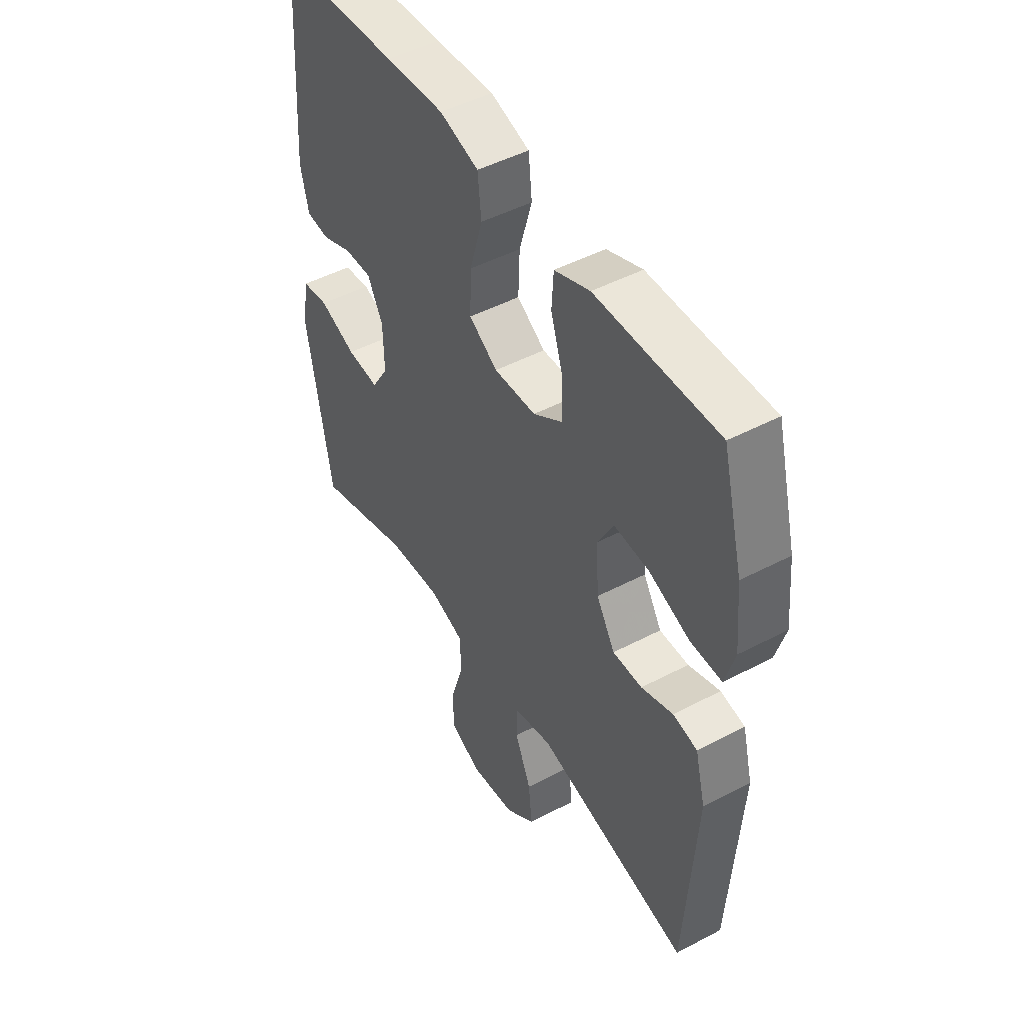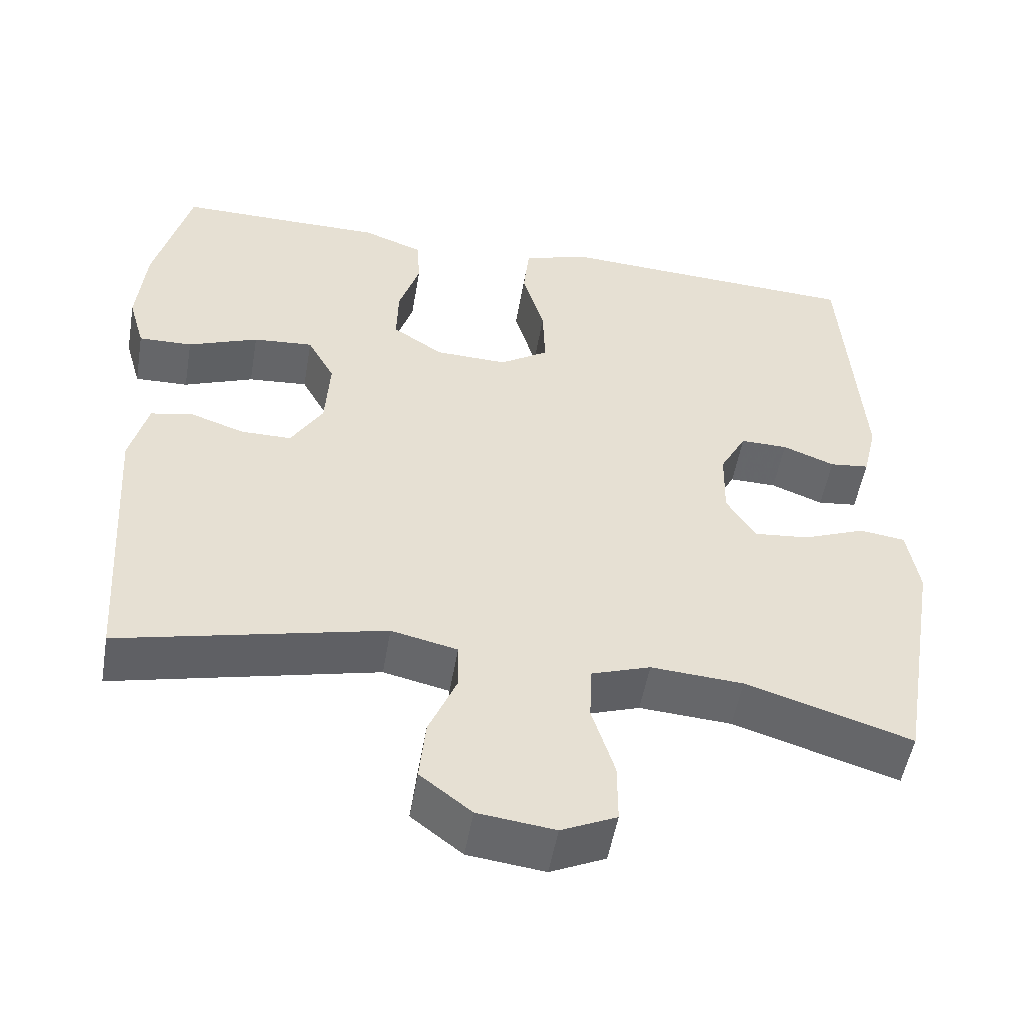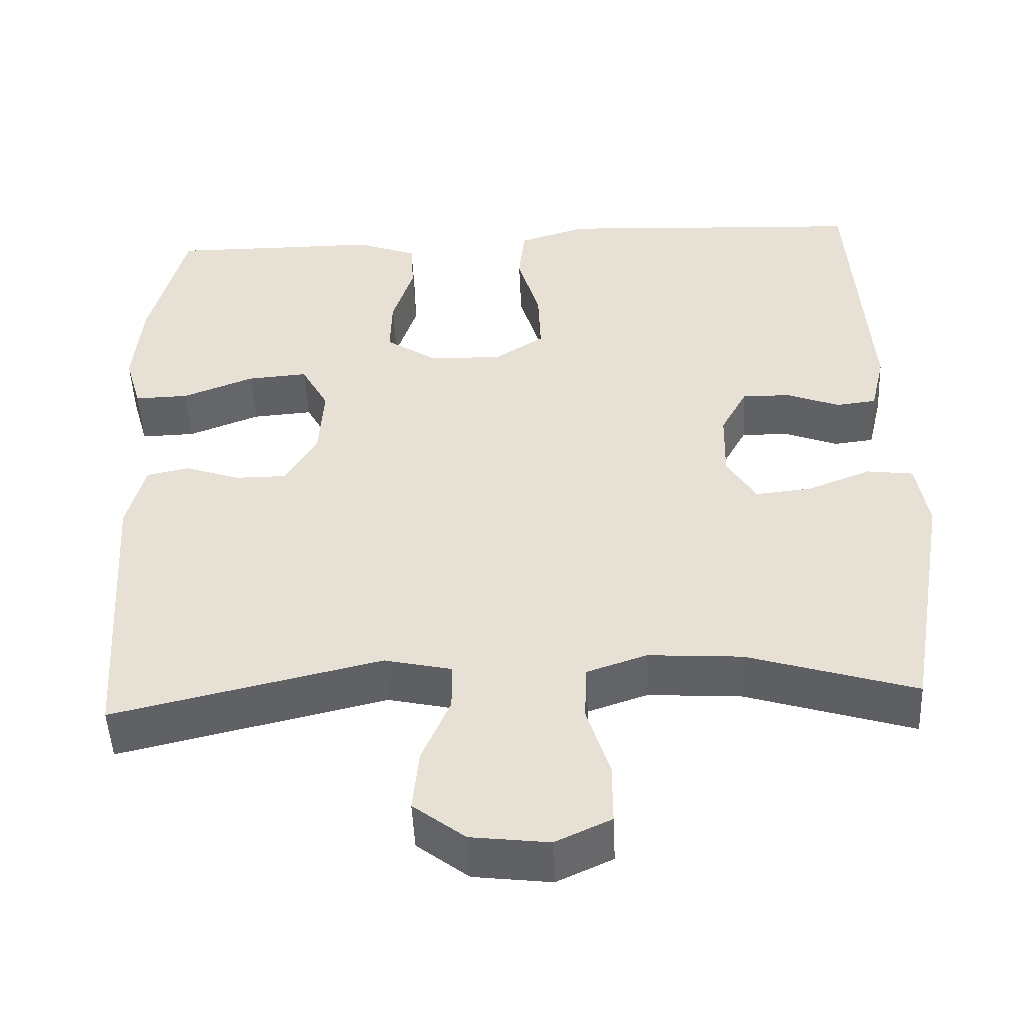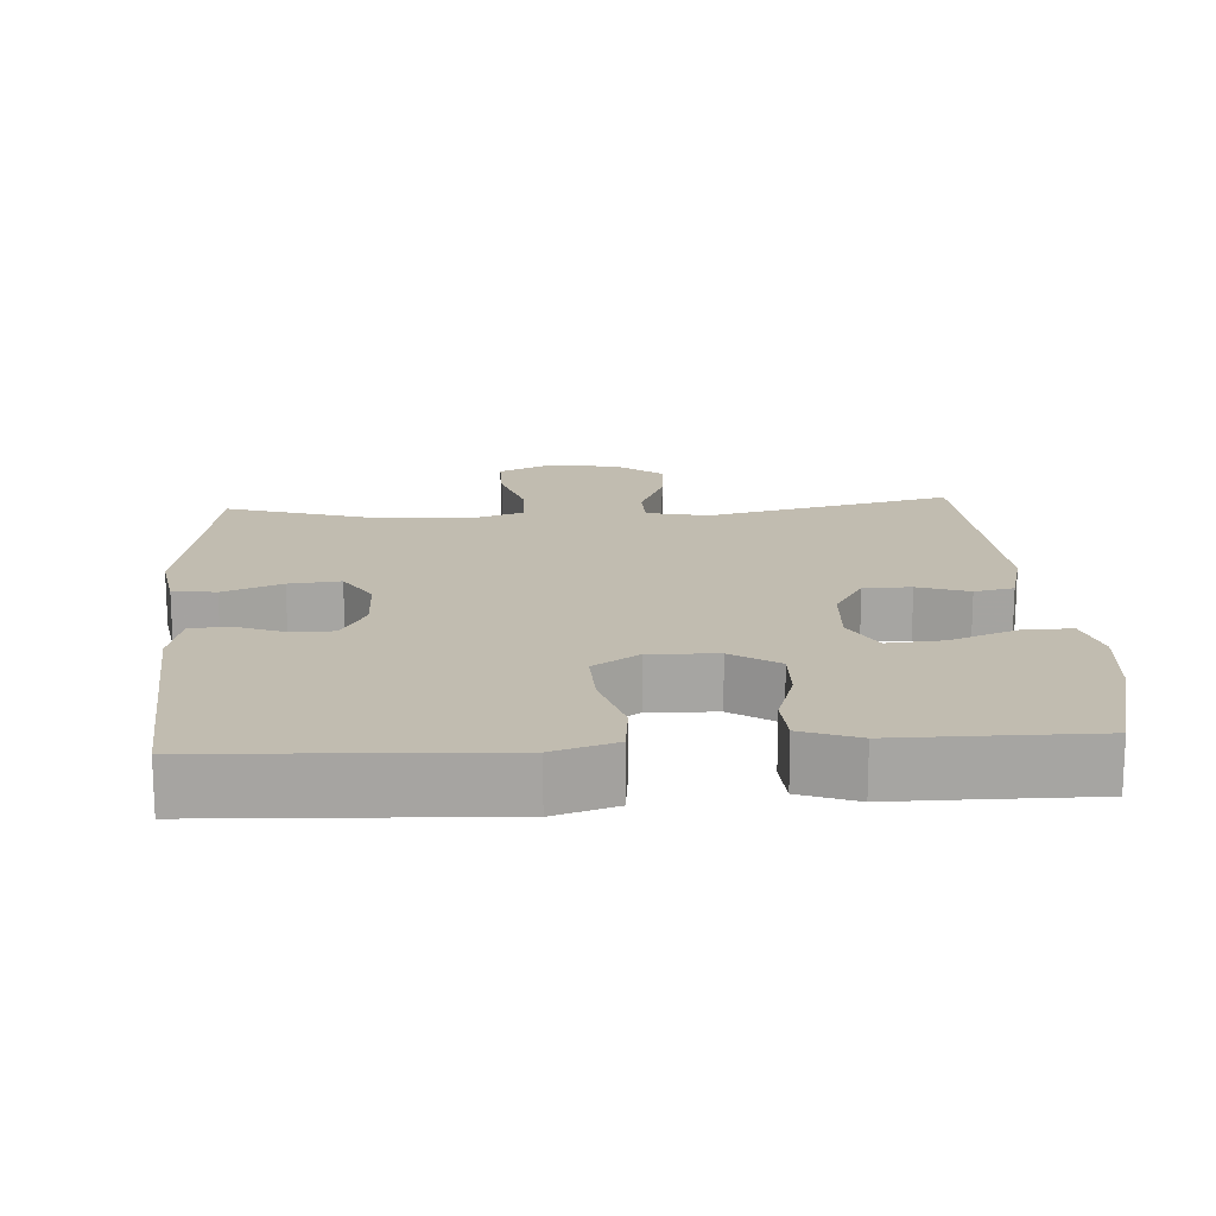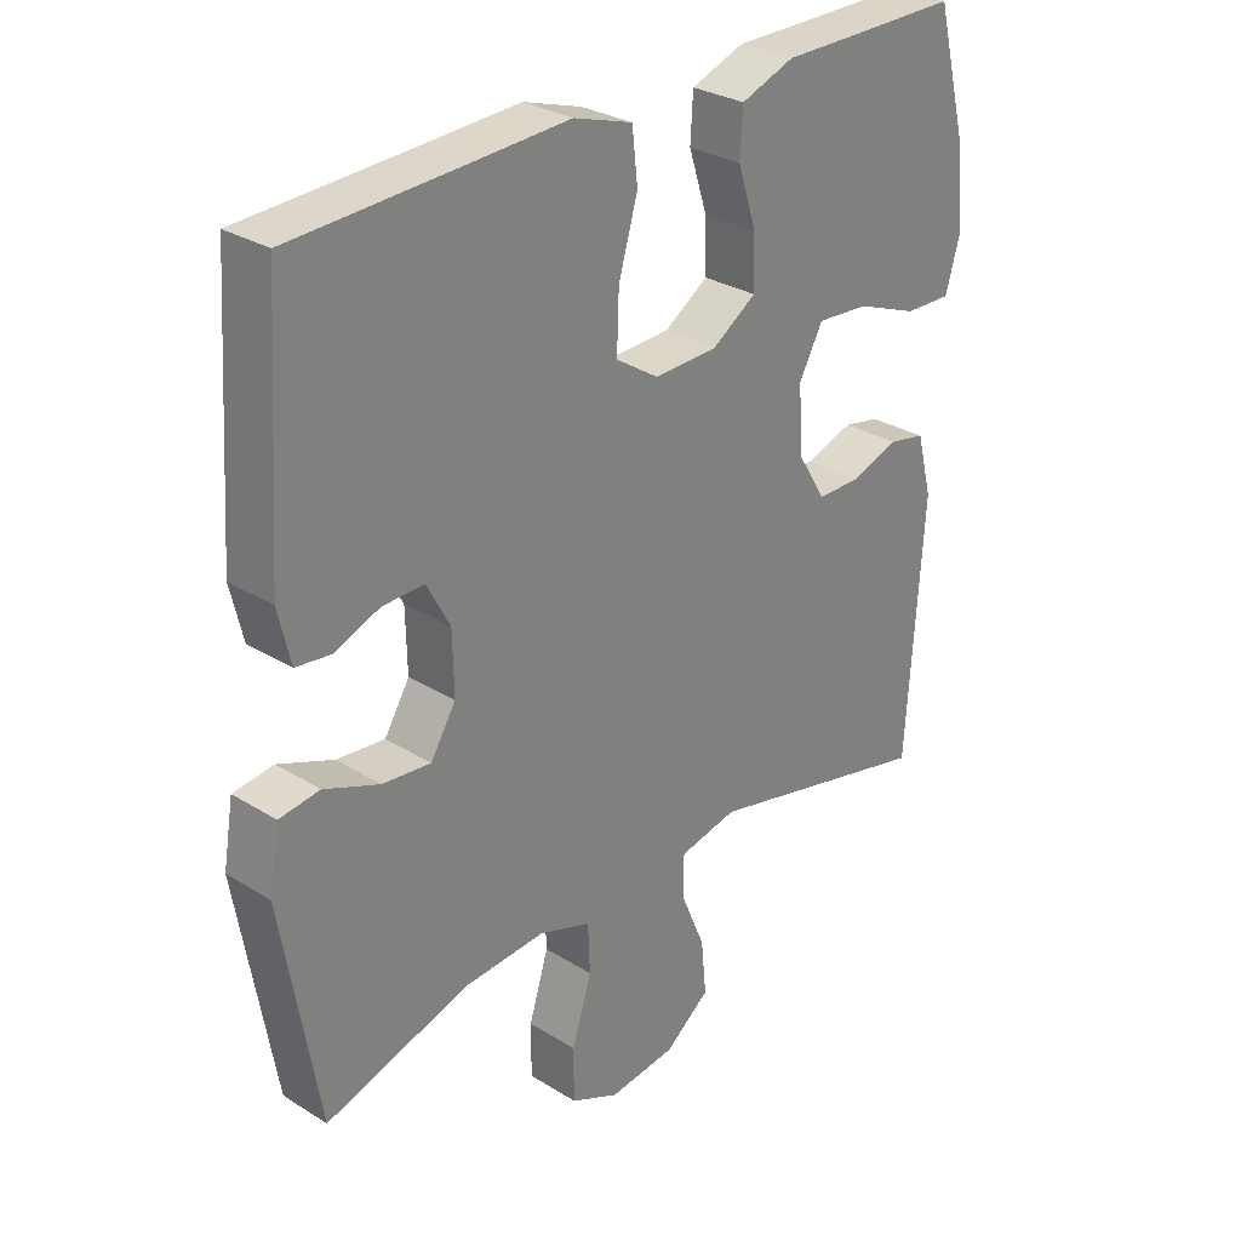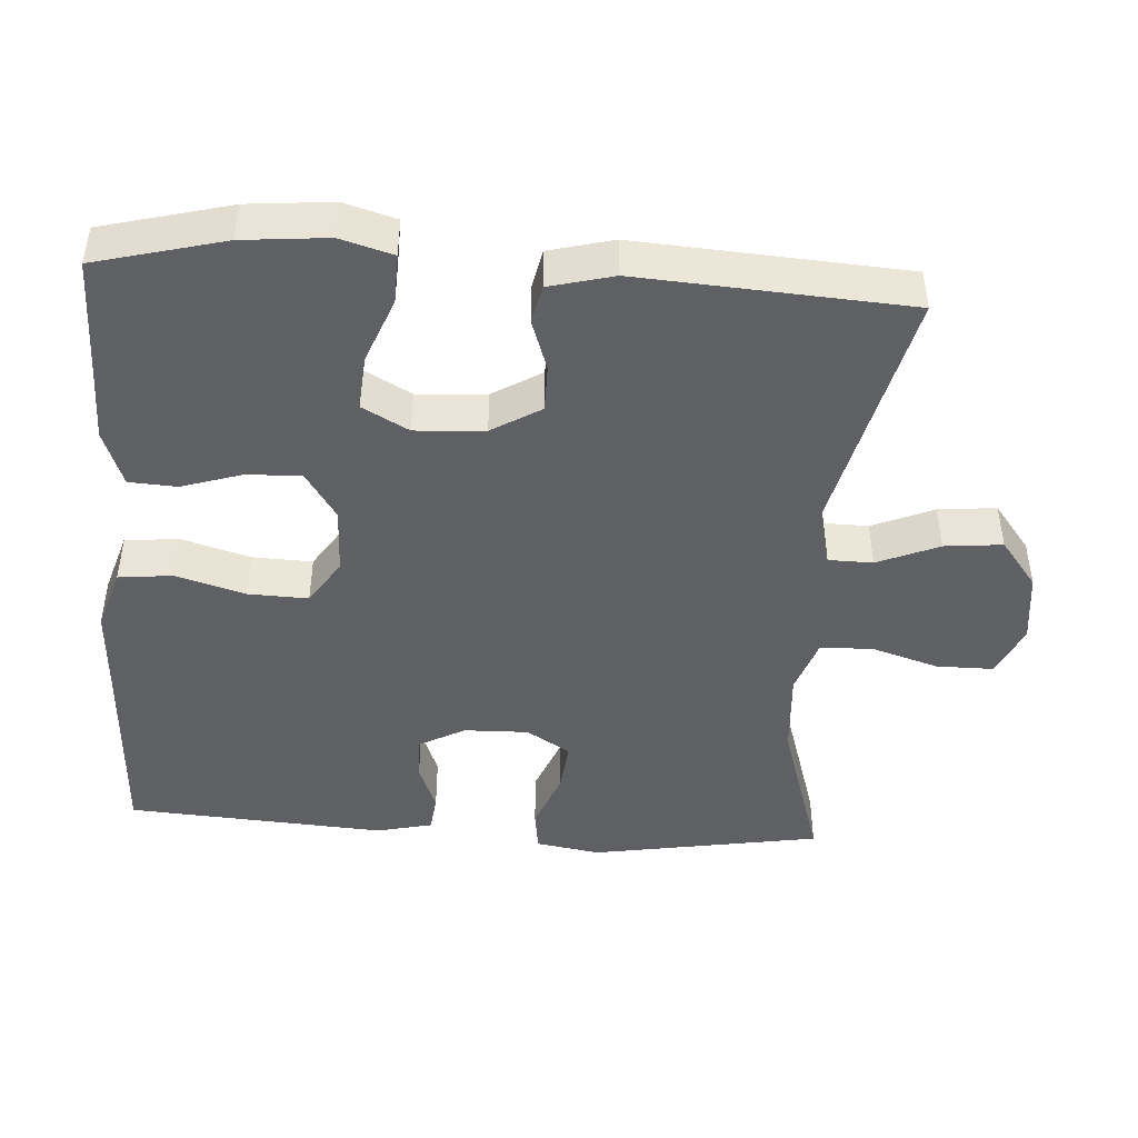
<metadata>
{"format":"obj","ext":"obj","renderer":"f3d","projection":"perspective","resolution":1024,"background":"white","views":[{"elev":47.8,"azim":59.4,"up":"+Z"},{"elev":-51.9,"azim":170.3,"up":"+Z"},{"elev":-49.2,"azim":-177.4,"up":"+Z"},{"elev":16.6,"azim":-3.7,"up":"+Y"},{"elev":29.3,"azim":-47.4,"up":"+Z"},{"elev":-45.3,"azim":86.2,"up":"+Y"}]}
</metadata>
<code>
v -0.5 0.07 -0.5
v -0.554 0.07 -0.183
v -0.539 0.07 -0.094
v -0.48 0.07 -0.086
v -0.399 0.07 -0.118
v -0.328 0.07 -0.125
v -0.291 0.07 -0.065
v -0.293 0.07 0.024
v -0.327 0.07 0.087
v -0.388 0.07 0.086
v -0.455 0.07 0.06
v -0.506 0.07 0.066
v -0.524 0.07 0.143
v -0.5 0.07 0.5
v -0.235 0.07 0.513
v -0.105 0.07 0.52
v -0.019 0.07 0.493
v -0.011 0.07 0.419
v -0.039 0.07 0.323
v -0.042 0.07 0.24
v 0.021 0.07 0.199
v 0.114 0.07 0.202
v 0.179 0.07 0.245
v 0.177 0.07 0.32
v 0.15 0.07 0.404
v 0.154 0.07 0.47
v 0.232 0.07 0.499
v 0.351 0.07 0.499
v 0.5 0.07 0.5
v 0.546 0.07 0.322
v 0.557 0.07 0.205
v 0.536 0.07 0.132
v 0.467 0.07 0.134
v 0.377 0.07 0.169
v 0.3 0.07 0.175
v 0.265 0.07 0.111
v 0.271 0.07 0.015
v 0.312 0.07 -0.053
v 0.377 0.07 -0.053
v 0.447 0.07 -0.029
v 0.501 0.07 -0.04
v 0.524 0.07 -0.129
v 0.5 0.07 -0.5
v 0.16 0.07 -0.42
v 0.075 0.07 -0.439
v 0.074 0.07 -0.5
v 0.11 0.07 -0.585
v 0.118 0.07 -0.665
v 0.052 0.07 -0.716
v -0.047 0.07 -0.728
v -0.118 0.07 -0.695
v -0.118 0.07 -0.617
v -0.089 0.07 -0.524
v -0.092 0.07 -0.452
v -0.168 0.07 -0.426
v -0.287 0.07 -0.434
v -0.5 0 -0.5
v -0.554 0 -0.183
v -0.539 0 -0.094
v -0.48 0 -0.086
v -0.399 0 -0.118
v -0.328 0 -0.125
v -0.291 0 -0.065
v -0.293 0 0.024
v -0.327 0 0.087
v -0.388 0 0.086
v -0.455 0 0.06
v -0.506 0 0.066
v -0.524 0 0.143
v -0.5 0 0.5
v -0.235 0 0.513
v -0.105 0 0.52
v -0.019 0 0.493
v -0.011 0 0.419
v -0.039 0 0.323
v -0.042 0 0.24
v 0.021 0 0.199
v 0.114 0 0.202
v 0.179 0 0.245
v 0.177 0 0.32
v 0.15 0 0.404
v 0.154 0 0.47
v 0.232 0 0.499
v 0.351 0 0.499
v 0.5 0 0.5
v 0.546 0 0.322
v 0.557 0 0.205
v 0.536 0 0.132
v 0.467 0 0.134
v 0.377 0 0.169
v 0.3 0 0.175
v 0.265 0 0.111
v 0.271 0 0.015
v 0.312 0 -0.053
v 0.377 0 -0.053
v 0.447 0 -0.029
v 0.501 0 -0.04
v 0.524 0 -0.129
v 0.5 0 -0.5
v 0.16 0 -0.42
v 0.075 0 -0.439
v 0.074 0 -0.5
v 0.11 0 -0.585
v 0.118 0 -0.665
v 0.052 0 -0.716
v -0.047 0 -0.728
v -0.118 0 -0.695
v -0.118 0 -0.617
v -0.089 0 -0.524
v -0.092 0 -0.452
v -0.168 0 -0.426
v -0.287 0 -0.434
f 50 51 52 53
f 50 53 54
f 49 50 54
f 46 47 48 49
f 45 46 49 54
f 44 45 54 55
f 42 43 44
f 39 40 41 42
f 38 39 42 44
f 37 38 44 55
f 31 32 33 34
f 31 34 35
f 28 29 30 31
f 28 31 35
f 27 28 35 36
f 24 25 26 27
f 23 24 27 36
f 16 17 18 19
f 15 16 19 20
f 14 15 20
f 13 14 20 21
f 10 11 12 13
f 9 10 13 21
f 2 3 4 5
f 56 1 2 5
f 56 5 6
f 55 56 6 7
f 37 55 7 8
f 22 23 36 37
f 21 22 37
f 8 9 21 37
f 109 108 107 106
f 110 109 106
f 110 106 105
f 105 104 103 102
f 110 105 102 101
f 111 110 101 100
f 100 99 98
f 98 97 96 95
f 100 98 95 94
f 111 100 94 93
f 90 89 88 87
f 91 90 87
f 87 86 85 84
f 91 87 84
f 92 91 84 83
f 83 82 81 80
f 92 83 80 79
f 75 74 73 72
f 76 75 72 71
f 76 71 70
f 77 76 70 69
f 69 68 67 66
f 77 69 66 65
f 61 60 59 58
f 61 58 57 112
f 62 61 112
f 63 62 112 111
f 64 63 111 93
f 93 92 79 78
f 93 78 77
f 93 77 65 64
f 1 57 58 2
f 2 58 59 3
f 3 59 60 4
f 4 60 61 5
f 5 61 62 6
f 6 62 63 7
f 7 63 64 8
f 8 64 65 9
f 9 65 66 10
f 10 66 67 11
f 11 67 68 12
f 12 68 69 13
f 13 69 70 14
f 14 70 71 15
f 15 71 72 16
f 16 72 73 17
f 17 73 74 18
f 18 74 75 19
f 19 75 76 20
f 20 76 77 21
f 21 77 78 22
f 22 78 79 23
f 23 79 80 24
f 24 80 81 25
f 25 81 82 26
f 26 82 83 27
f 27 83 84 28
f 28 84 85 29
f 29 85 86 30
f 30 86 87 31
f 31 87 88 32
f 32 88 89 33
f 33 89 90 34
f 34 90 91 35
f 35 91 92 36
f 36 92 93 37
f 37 93 94 38
f 38 94 95 39
f 39 95 96 40
f 40 96 97 41
f 41 97 98 42
f 42 98 99 43
f 43 99 100 44
f 44 100 101 45
f 45 101 102 46
f 46 102 103 47
f 47 103 104 48
f 48 104 105 49
f 49 105 106 50
f 50 106 107 51
f 51 107 108 52
f 52 108 109 53
f 53 109 110 54
f 54 110 111 55
f 55 111 112 56
f 56 112 57 1

</code>
